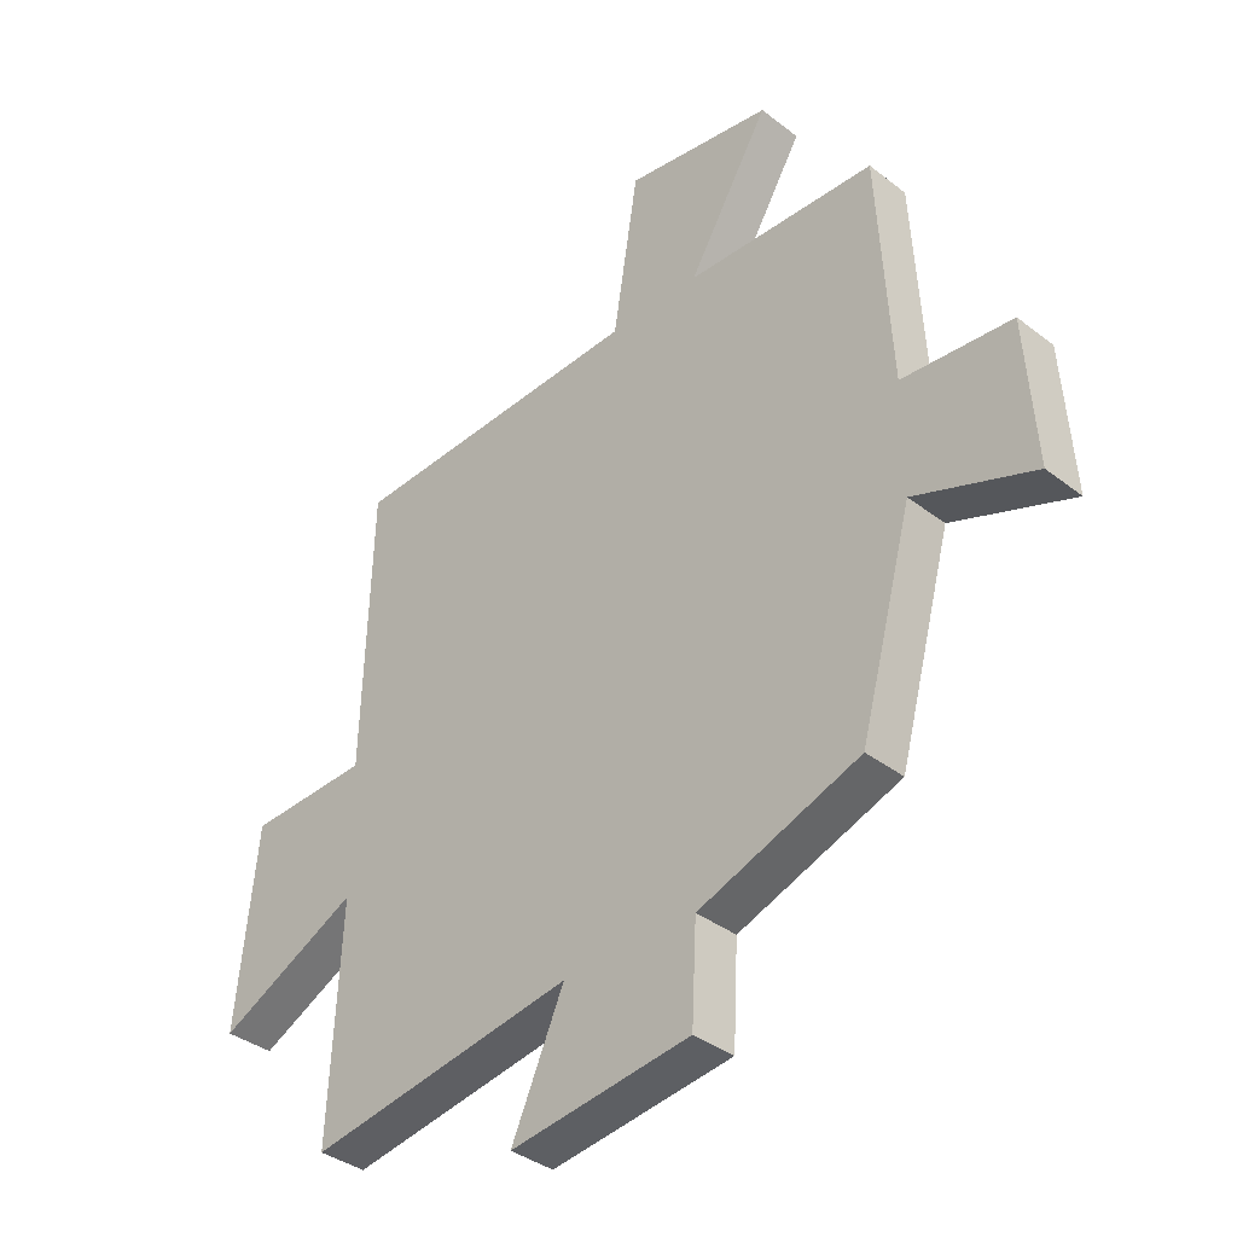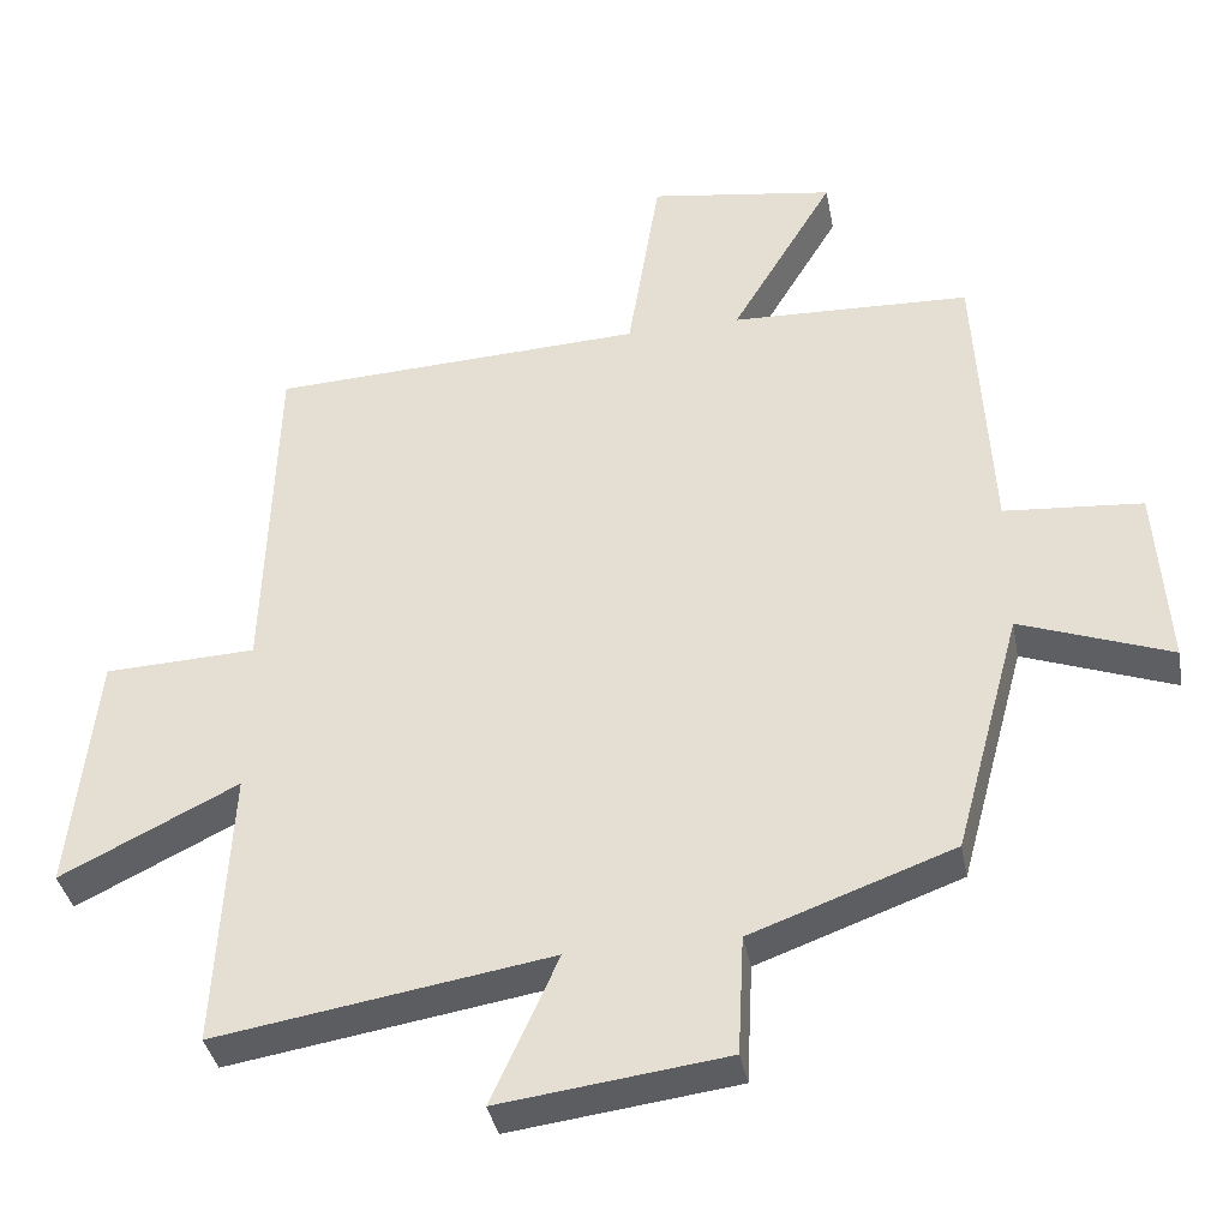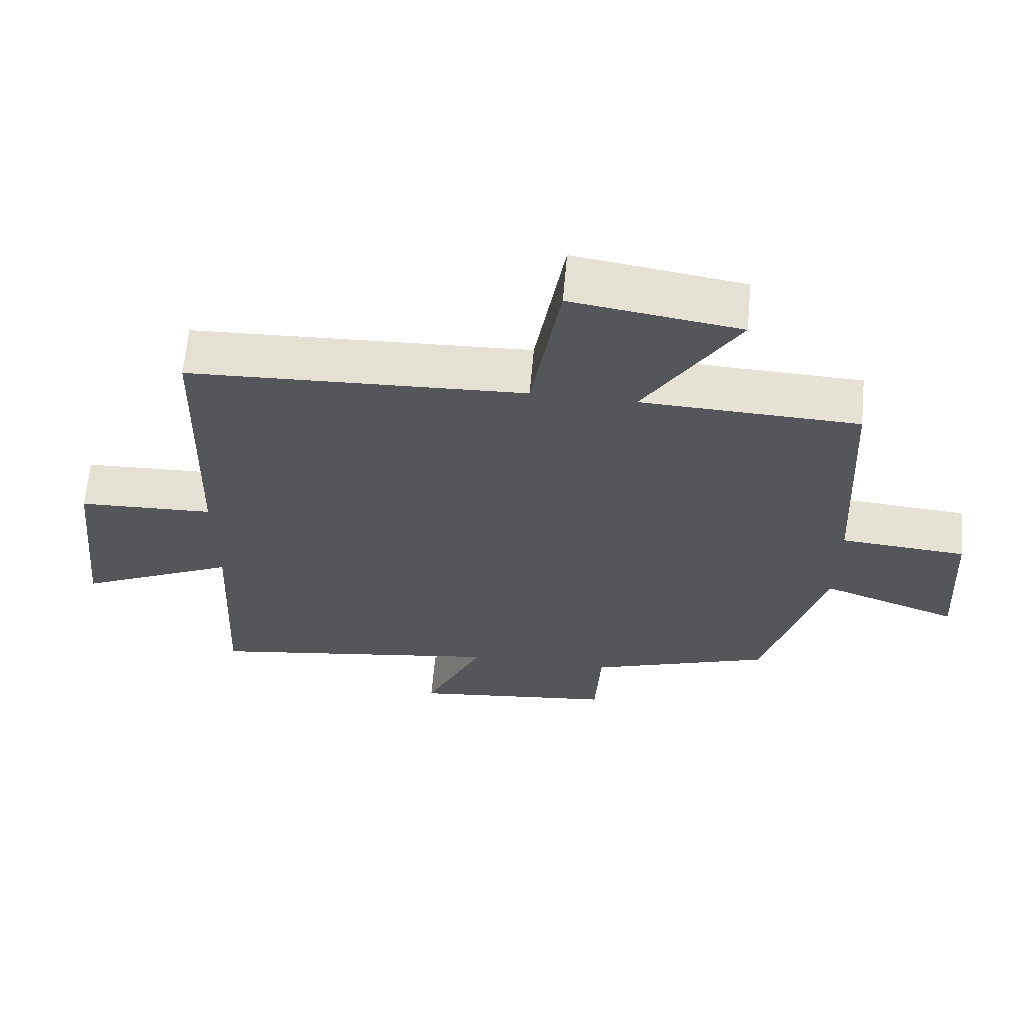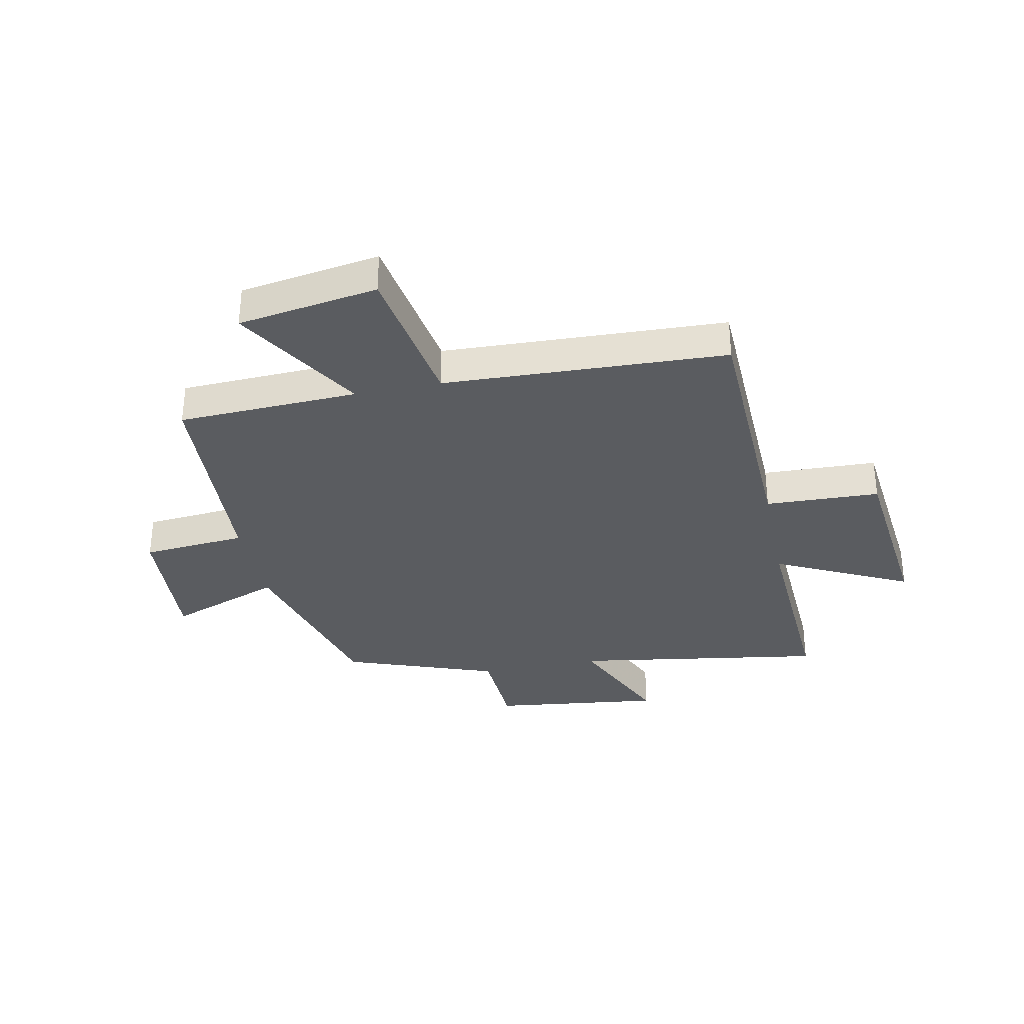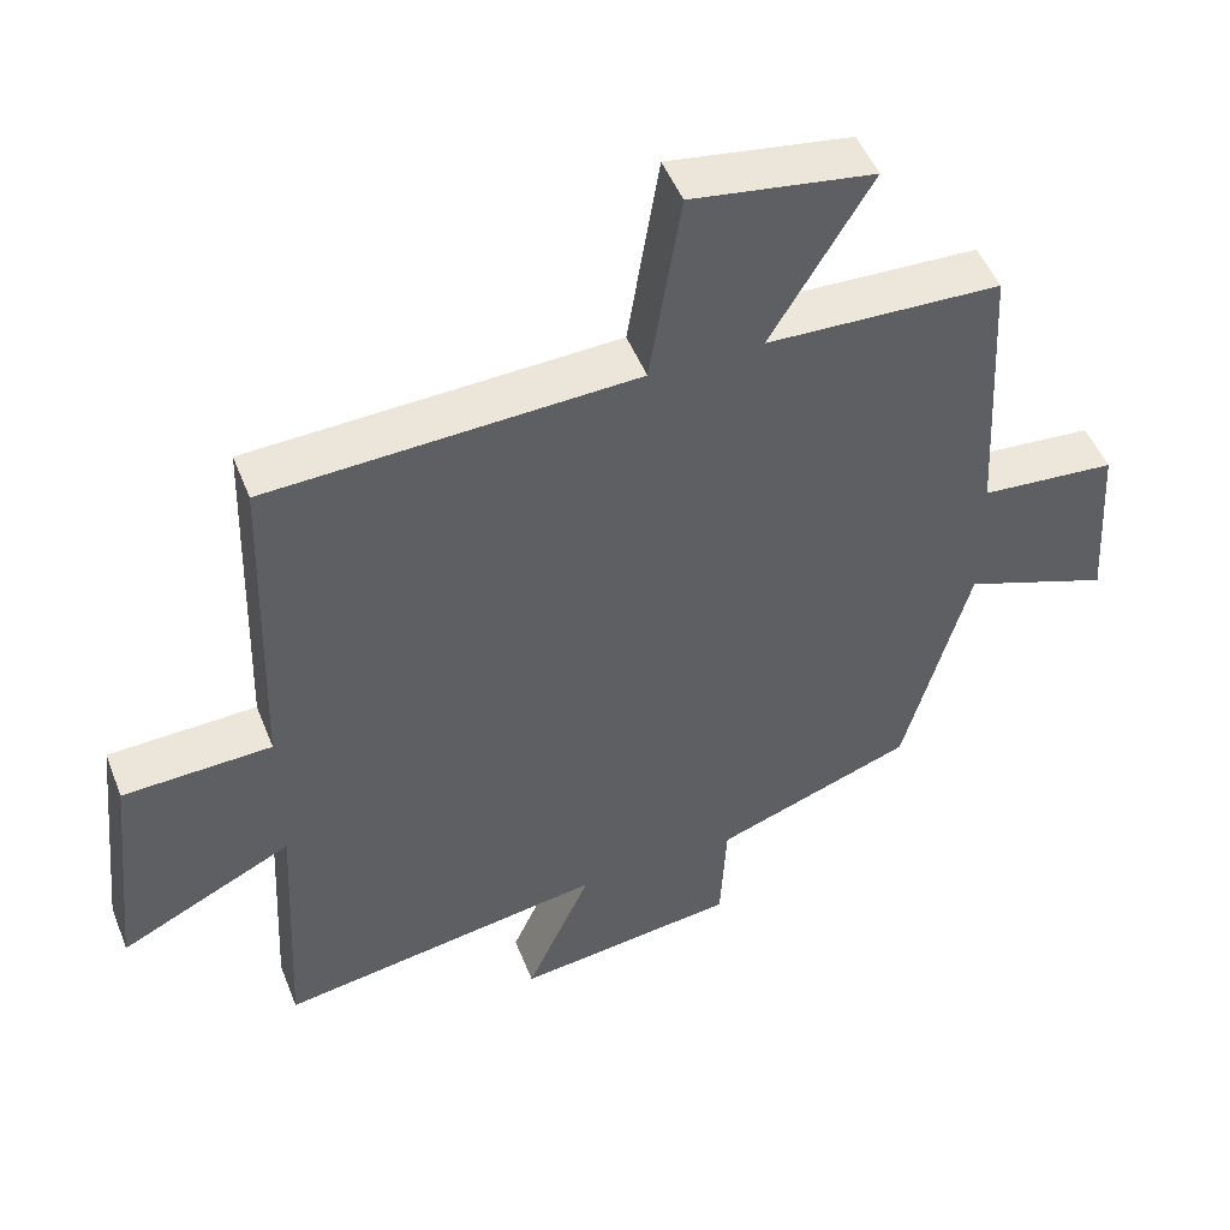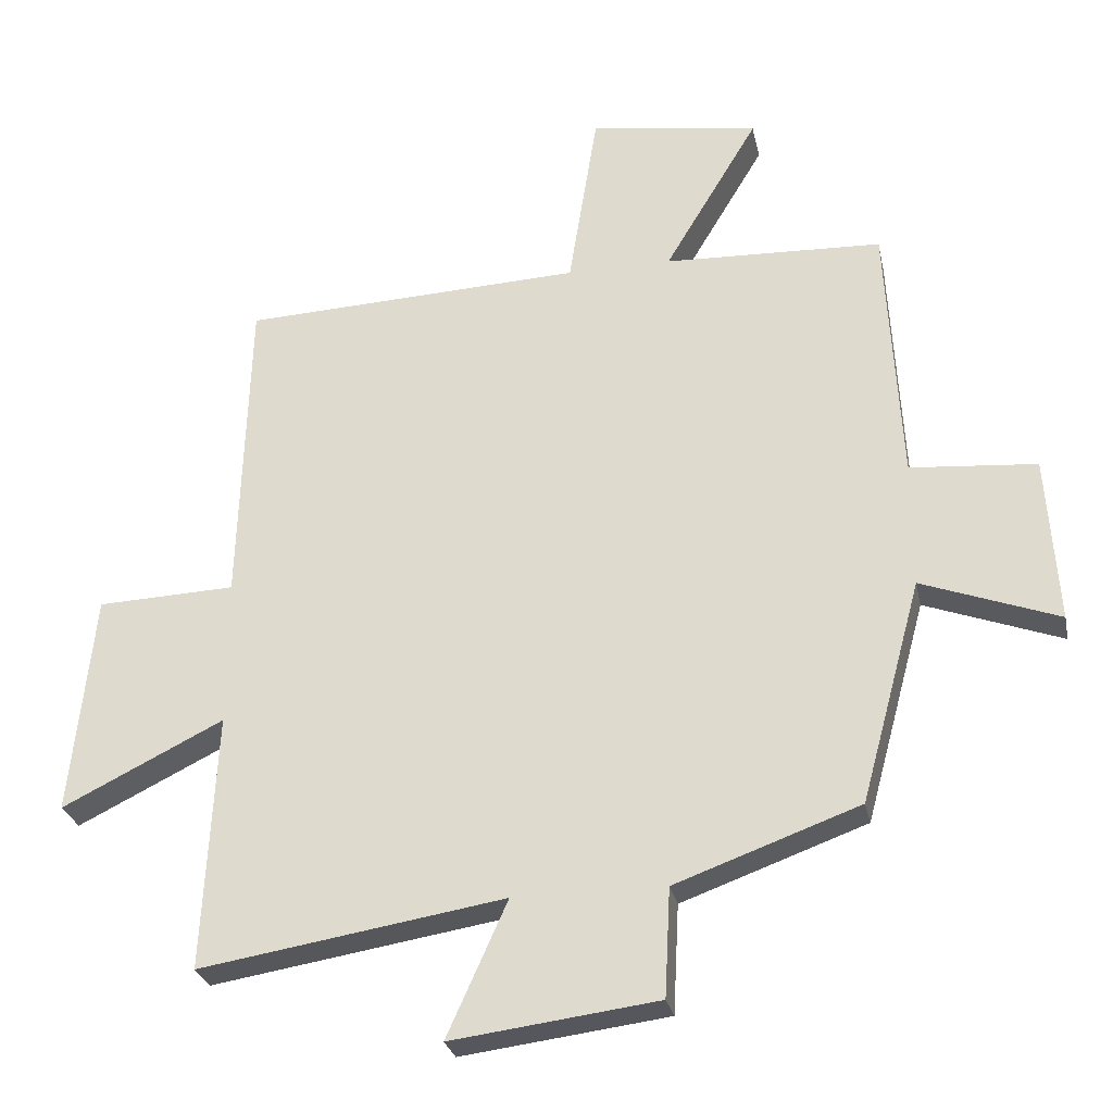
<metadata>
{"format":"obj","ext":"obj","renderer":"f3d","projection":"perspective","resolution":1024,"background":"white","views":[{"elev":-36.9,"azim":-135.0,"up":"+Z"},{"elev":-37.5,"azim":-169.4,"up":"+Z"},{"elev":64.5,"azim":-174.8,"up":"+Z"},{"elev":-33.6,"azim":11.7,"up":"+Y"},{"elev":49.4,"azim":158.9,"up":"+Z"},{"elev":-27.5,"azim":-168.3,"up":"+Z"}]}
</metadata>
<code>
v 0.519 0.07 -0.571
v 0.076 0.07 -0.5
v 0.164 0.07 -0.696
v -0.136 0.07 -0.658
v -0.144 0.07 -0.5
v -0.412 0.07 -0.403
v -0.5 0.07 -0.08
v -0.699 0.07 -0.153
v -0.683 0.07 0.089
v -0.5 0.07 0.104
v -0.479 0.07 0.488
v -0.162 0.07 0.5
v -0.298 0.07 0.726
v -0.052 0.07 0.764
v -0.01 0.07 0.5
v 0.486 0.07 0.478
v 0.5 0.07 0.016
v 0.701 0.07 0.008
v 0.735 0.07 -0.314
v 0.5 0.07 -0.198
v 0.519 0 -0.571
v 0.076 0 -0.5
v 0.164 0 -0.696
v -0.136 0 -0.658
v -0.144 0 -0.5
v -0.412 0 -0.403
v -0.5 0 -0.08
v -0.699 0 -0.153
v -0.683 0 0.089
v -0.5 0 0.104
v -0.479 0 0.488
v -0.162 0 0.5
v -0.298 0 0.726
v -0.052 0 0.764
v -0.01 0 0.5
v 0.486 0 0.478
v 0.5 0 0.016
v 0.701 0 0.008
v 0.735 0 -0.314
v 0.5 0 -0.198
f 17 18 19 20
f 15 16 17 20
f 15 20 1 2
f 12 13 14 15
f 10 11 12 15
f 10 15 2
f 7 8 9 10
f 5 6 7 10
f 5 10 2 3
f 3 4 5
f 40 39 38 37
f 40 37 36 35
f 22 21 40 35
f 35 34 33 32
f 35 32 31 30
f 22 35 30
f 30 29 28 27
f 30 27 26 25
f 23 22 30 25
f 25 24 23
f 1 21 22 2
f 2 22 23 3
f 3 23 24 4
f 4 24 25 5
f 5 25 26 6
f 6 26 27 7
f 7 27 28 8
f 8 28 29 9
f 9 29 30 10
f 10 30 31 11
f 11 31 32 12
f 12 32 33 13
f 13 33 34 14
f 14 34 35 15
f 15 35 36 16
f 16 36 37 17
f 17 37 38 18
f 18 38 39 19
f 19 39 40 20
f 20 40 21 1

</code>
